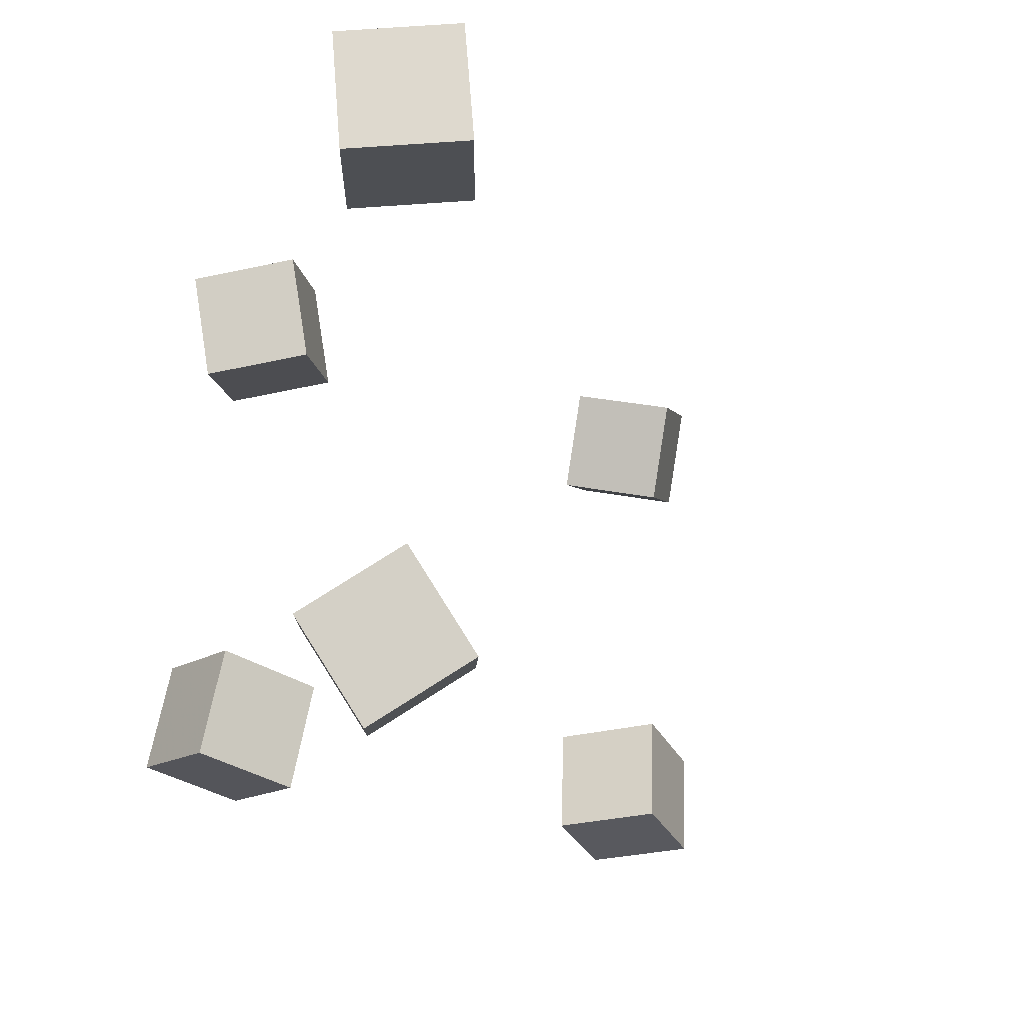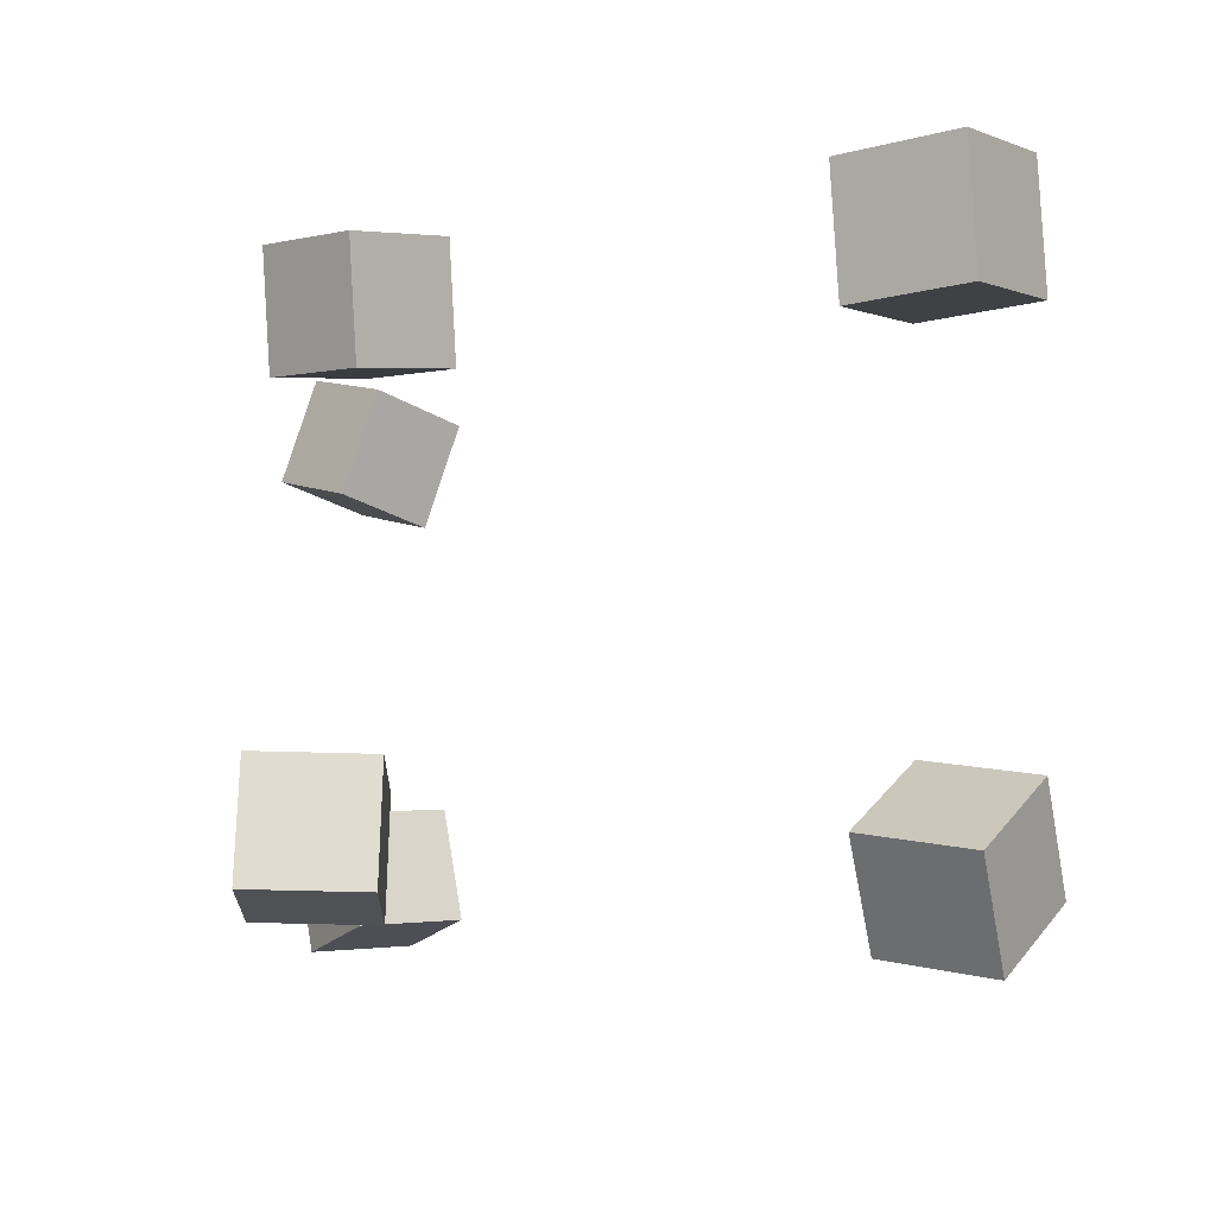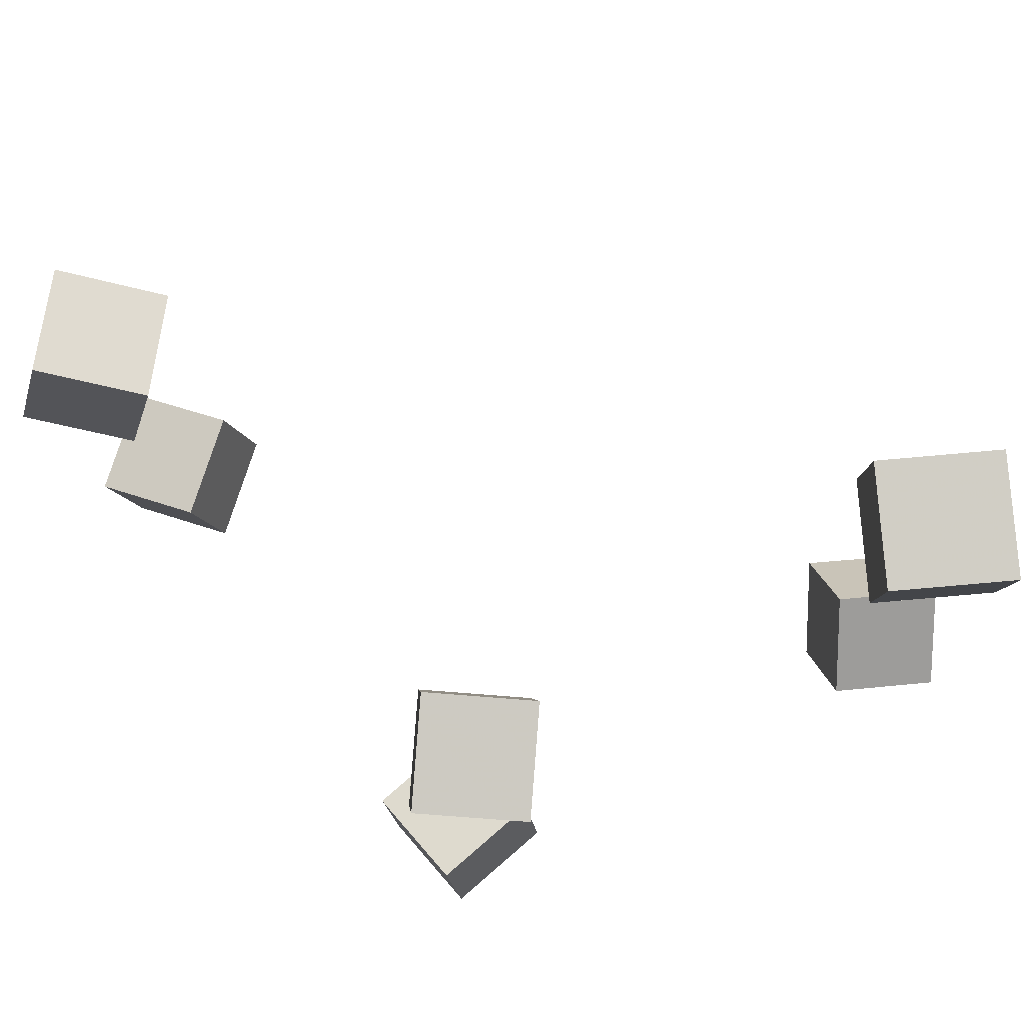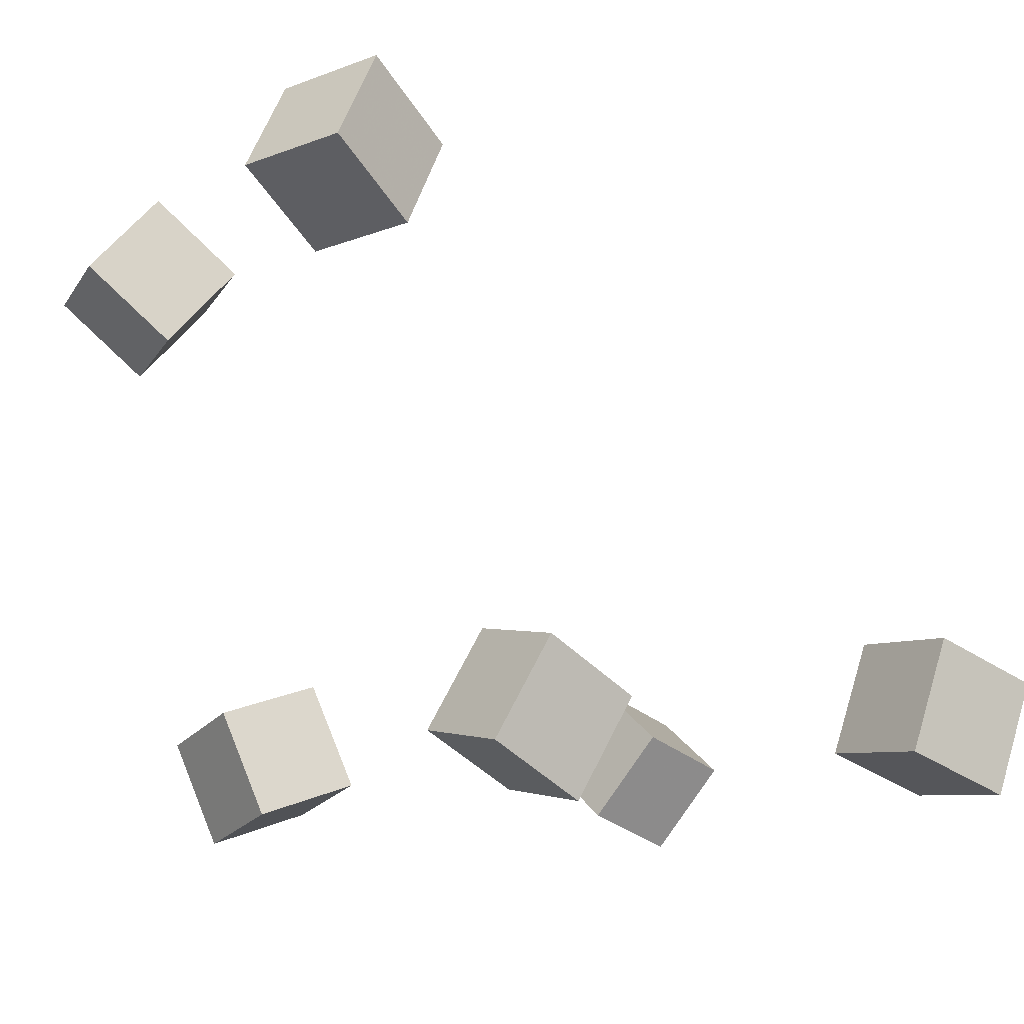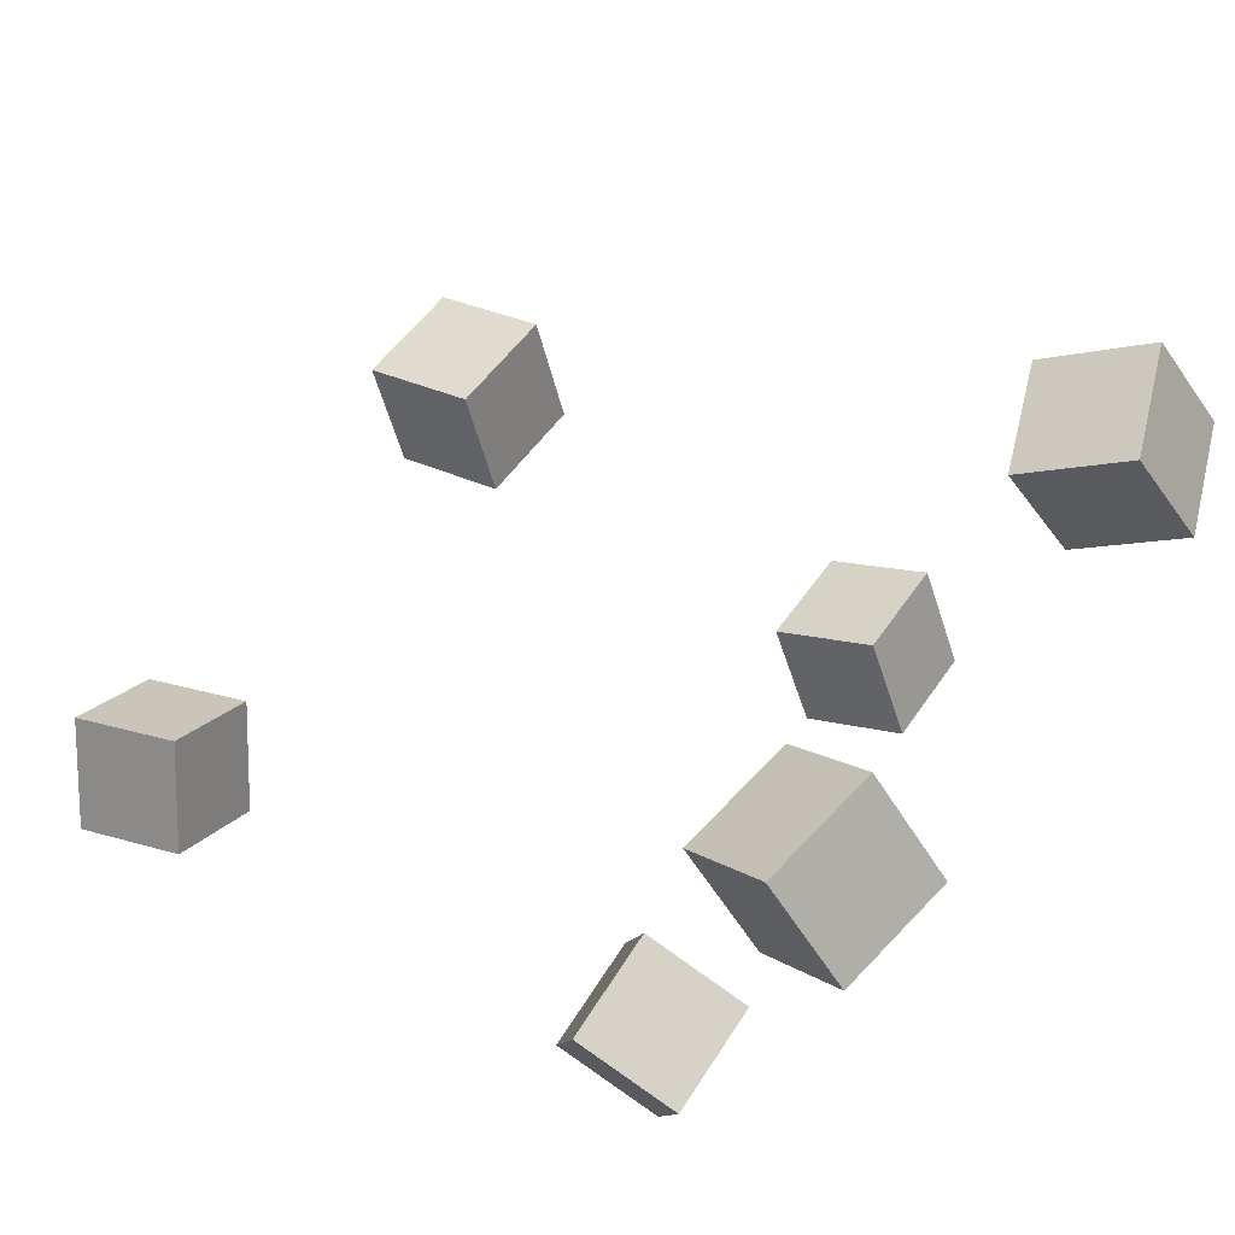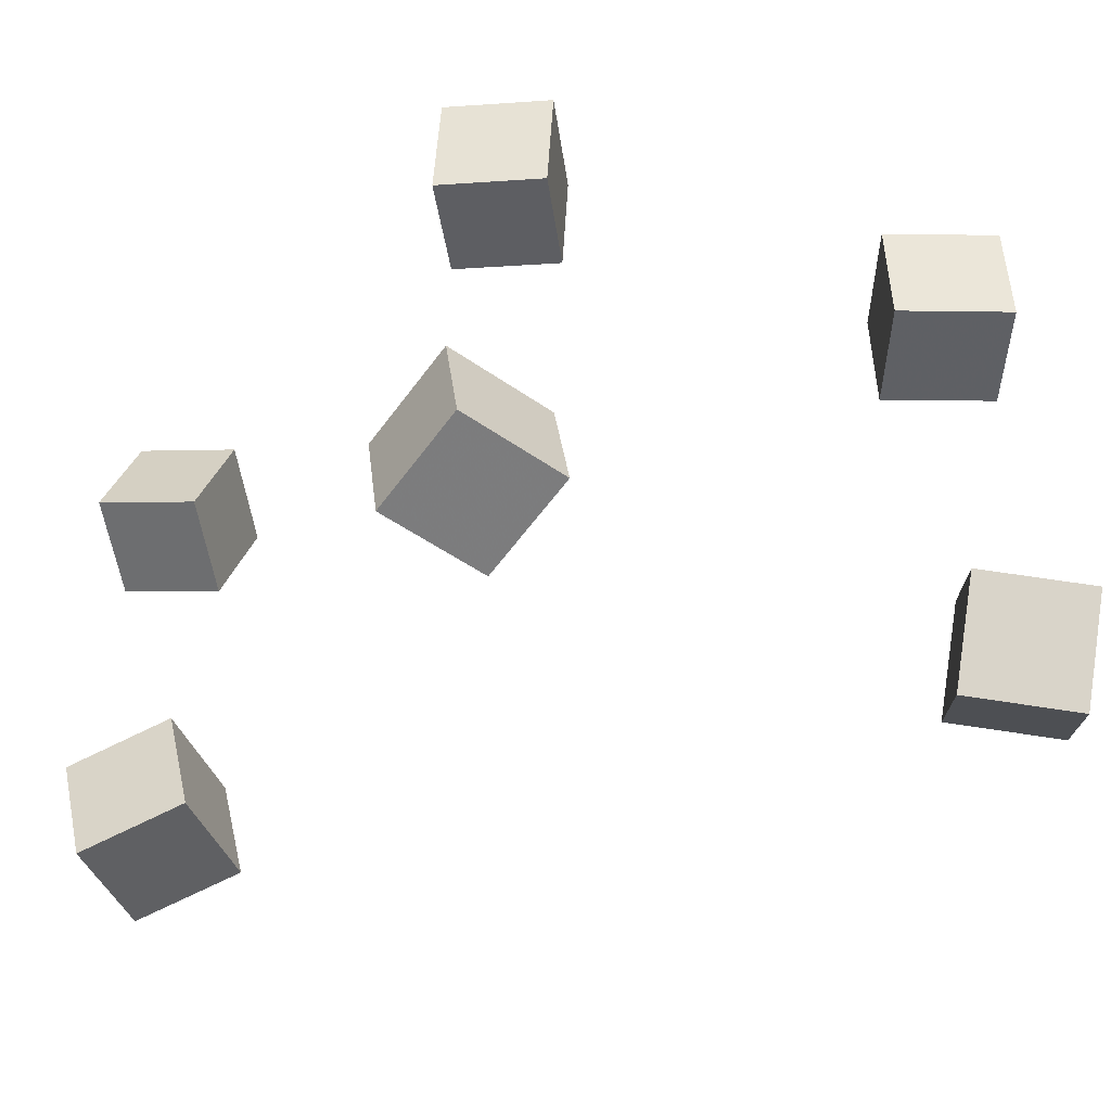
<metadata>
{"format":"obj","ext":"obj","renderer":"f3d","projection":"perspective","resolution":1024,"background":"white","views":[{"elev":-17.2,"azim":71.4,"up":"+Z"},{"elev":-7.5,"azim":16.9,"up":"+Z"},{"elev":78.0,"azim":-22.7,"up":"+Z"},{"elev":-11.8,"azim":-35.4,"up":"+Y"},{"elev":58.4,"azim":-148.0,"up":"+Y"},{"elev":-47.9,"azim":-19.6,"up":"+Z"}]}
</metadata>
<code>
v -0.2511 0.1812 -0.1759
v -0.2644 0.1878 -0.1125
v -0.2086 0.2298 -0.172
v -0.2219 0.2364 -0.1086
v -0.2043 0.1392 -0.1617
v -0.2177 0.1458 -0.09827
v -0.1618 0.1878 -0.1578
v -0.1752 0.1944 -0.09437
f 1.0 7.0 5.0
f 1.0 3.0 7.0
f 1.0 4.0 3.0
f 1.0 2.0 4.0
f 3.0 8.0 7.0
f 3.0 4.0 8.0
f 5.0 7.0 8.0
f 5.0 8.0 6.0
f 1.0 5.0 6.0
f 1.0 6.0 2.0
f 2.0 6.0 8.0
f 2.0 8.0 4.0
v -0.2562 0.1885 0.1614
v -0.2036 0.1551 0.1461
v -0.2257 0.2425 0.1484
v -0.1731 0.2092 0.1331
v -0.276 0.1851 0.1007
v -0.2235 0.1517 0.08539
v -0.2455 0.2391 0.08766
v -0.193 0.2057 0.07238
f 9.0 15.0 13.0
f 9.0 11.0 15.0
f 9.0 12.0 11.0
f 9.0 10.0 12.0
f 11.0 16.0 15.0
f 11.0 12.0 16.0
f 13.0 15.0 16.0
f 13.0 16.0 14.0
f 9.0 13.0 14.0
f 9.0 14.0 10.0
f 10.0 14.0 16.0
f 10.0 16.0 12.0
v -0.1496 -0.1503 -0.1499
v -0.1526 -0.1366 -0.08608
v -0.1696 -0.09018 -0.1638
v -0.1726 -0.07642 -0.09997
v -0.08715 -0.1299 -0.1514
v -0.09016 -0.1162 -0.08752
v -0.1071 -0.06978 -0.1653
v -0.1101 -0.05603 -0.1014
f 17.0 23.0 21.0
f 17.0 19.0 23.0
f 17.0 20.0 19.0
f 17.0 18.0 20.0
f 19.0 24.0 23.0
f 19.0 20.0 24.0
f 21.0 23.0 24.0
f 21.0 24.0 22.0
f 17.0 21.0 22.0
f 17.0 22.0 18.0
f 18.0 22.0 24.0
f 18.0 24.0 20.0
v 0.1226 -0.1008 0.1121
v 0.1196 -0.1055 0.1809
v 0.1439 -0.03452 0.1175
v 0.1409 -0.0392 0.1863
v 0.1895 -0.1224 0.1136
v 0.1865 -0.1271 0.1824
v 0.2108 -0.0561 0.119
v 0.2078 -0.06079 0.1878
f 25.0 31.0 29.0
f 25.0 27.0 31.0
f 25.0 28.0 27.0
f 25.0 26.0 28.0
f 27.0 32.0 31.0
f 27.0 28.0 32.0
f 29.0 31.0 32.0
f 29.0 32.0 30.0
f 25.0 29.0 30.0
f 25.0 30.0 26.0
f 26.0 30.0 32.0
f 26.0 32.0 28.0
v 0.1924 -0.1042 -0.1908
v 0.1307 -0.08604 -0.1812
v 0.2128 -0.05316 -0.1561
v 0.1511 -0.035 -0.1465
v 0.1902 -0.1402 -0.1364
v 0.1285 -0.1221 -0.1268
v 0.2106 -0.08921 -0.1017
v 0.1489 -0.07105 -0.09217
f 33.0 39.0 37.0
f 33.0 35.0 39.0
f 33.0 36.0 35.0
f 33.0 34.0 36.0
f 35.0 40.0 39.0
f 35.0 36.0 40.0
f 37.0 39.0 40.0
f 37.0 40.0 38.0
f 33.0 37.0 38.0
f 33.0 38.0 34.0
f 34.0 38.0 40.0
f 34.0 40.0 36.0
v -0.156 -0.1037 0.09602
v -0.1562 -0.1142 0.1588
v -0.1272 -0.04767 0.1054
v -0.1273 -0.05816 0.1683
v -0.09977 -0.1319 0.09142
v -0.09988 -0.1424 0.1542
v -0.07094 -0.07582 0.1008
v -0.07105 -0.08632 0.1637
f 41.0 47.0 45.0
f 41.0 43.0 47.0
f 41.0 44.0 43.0
f 41.0 42.0 44.0
f 43.0 48.0 47.0
f 43.0 44.0 48.0
f 45.0 47.0 48.0
f 45.0 48.0 46.0
f 41.0 45.0 46.0
f 41.0 46.0 42.0
f 42.0 46.0 48.0
f 42.0 48.0 44.0

</code>
